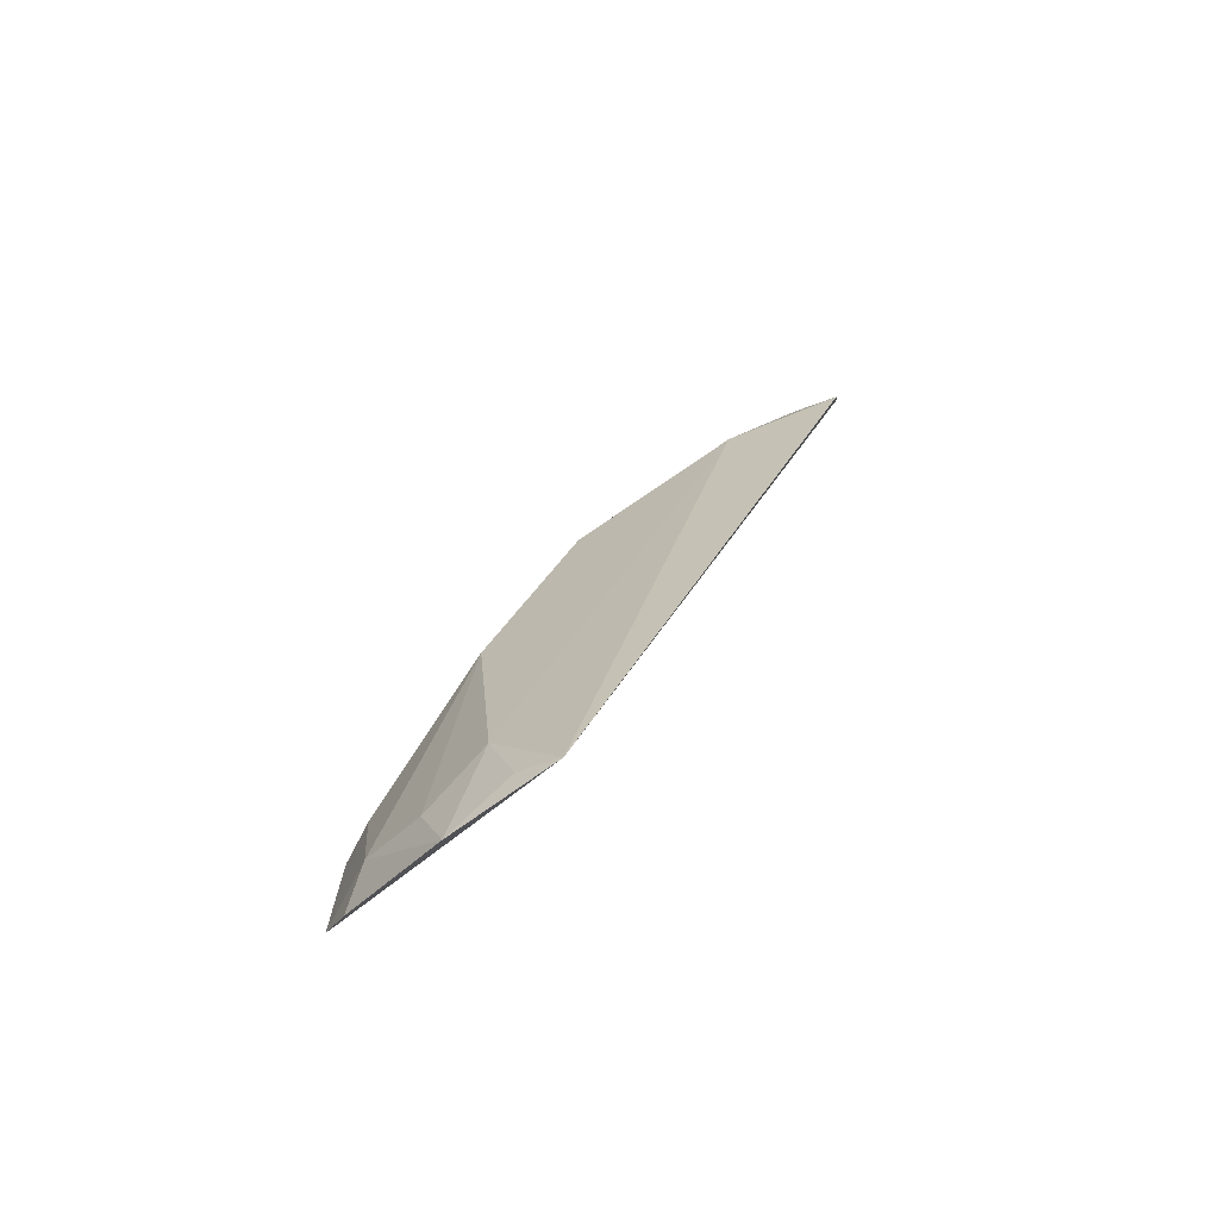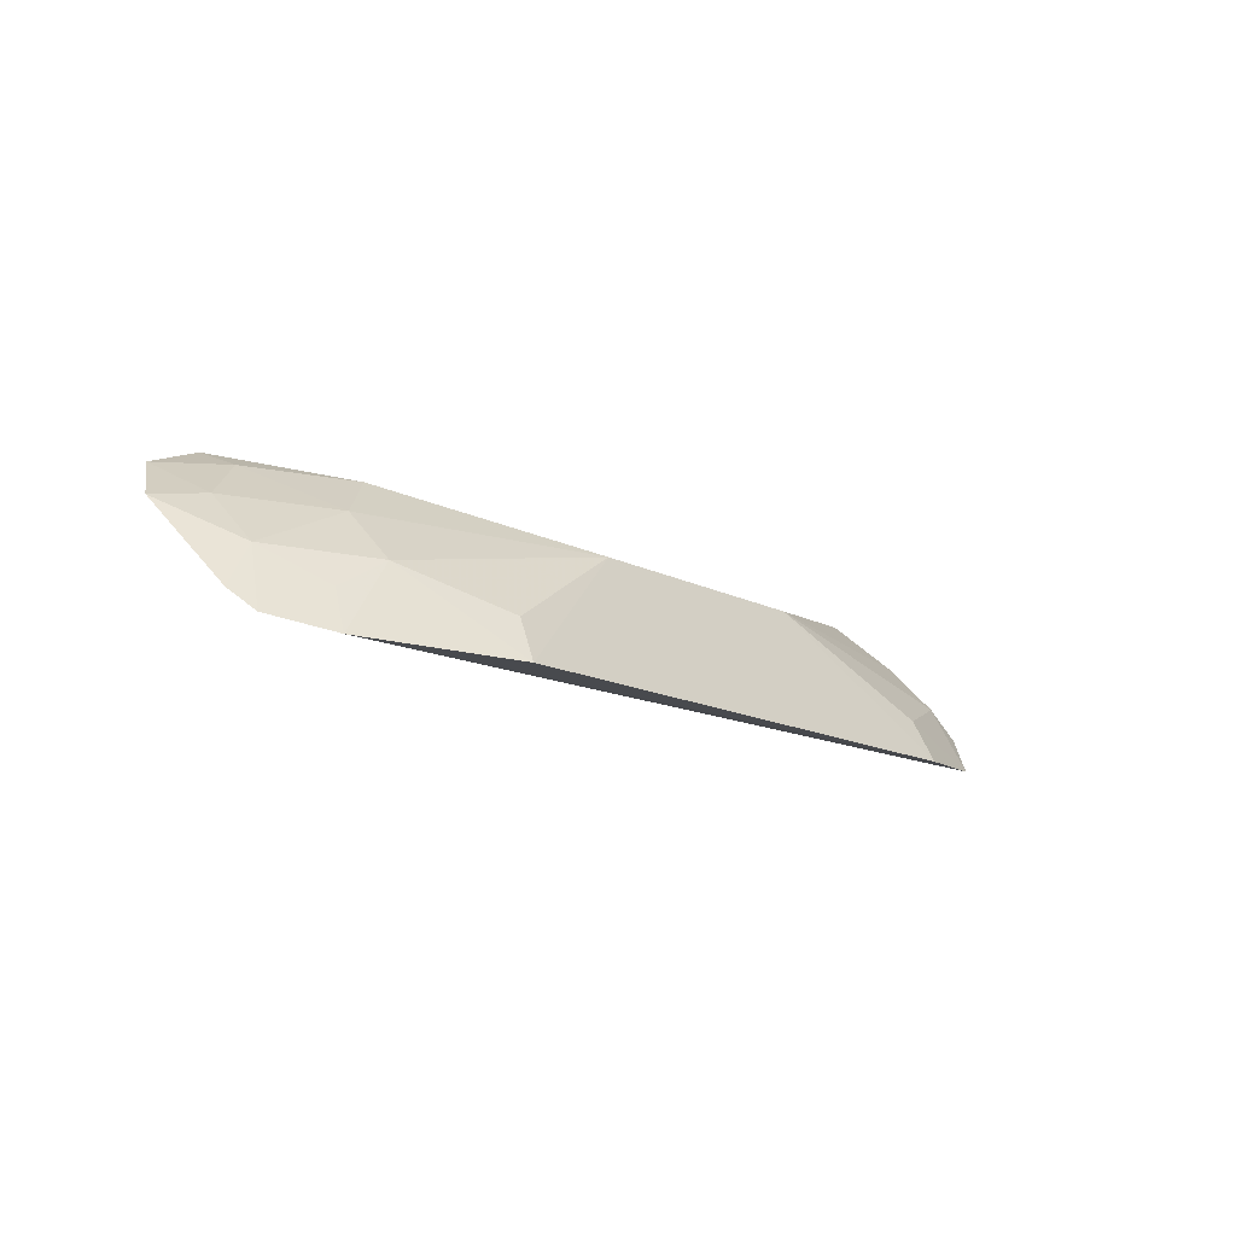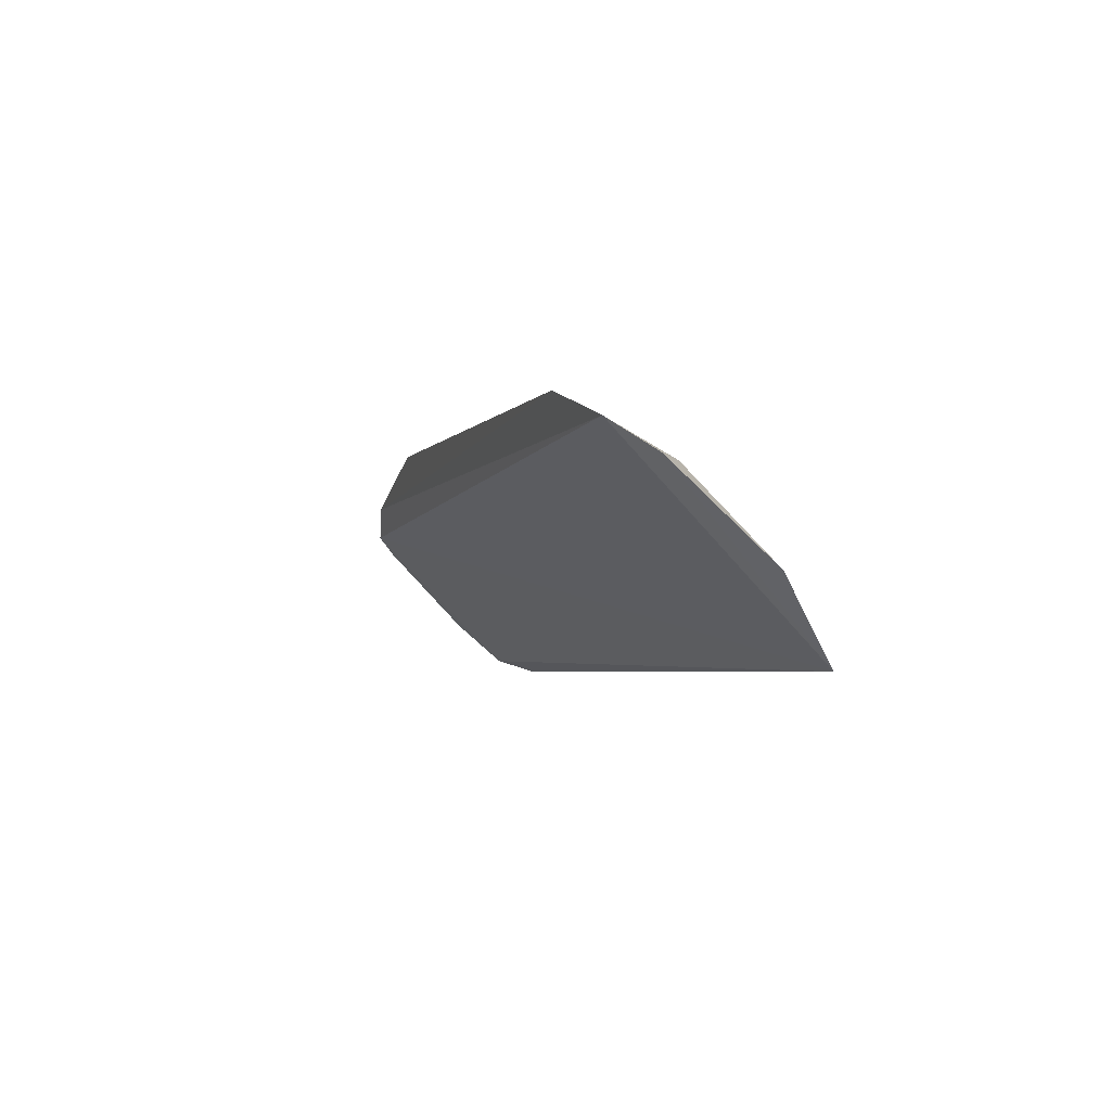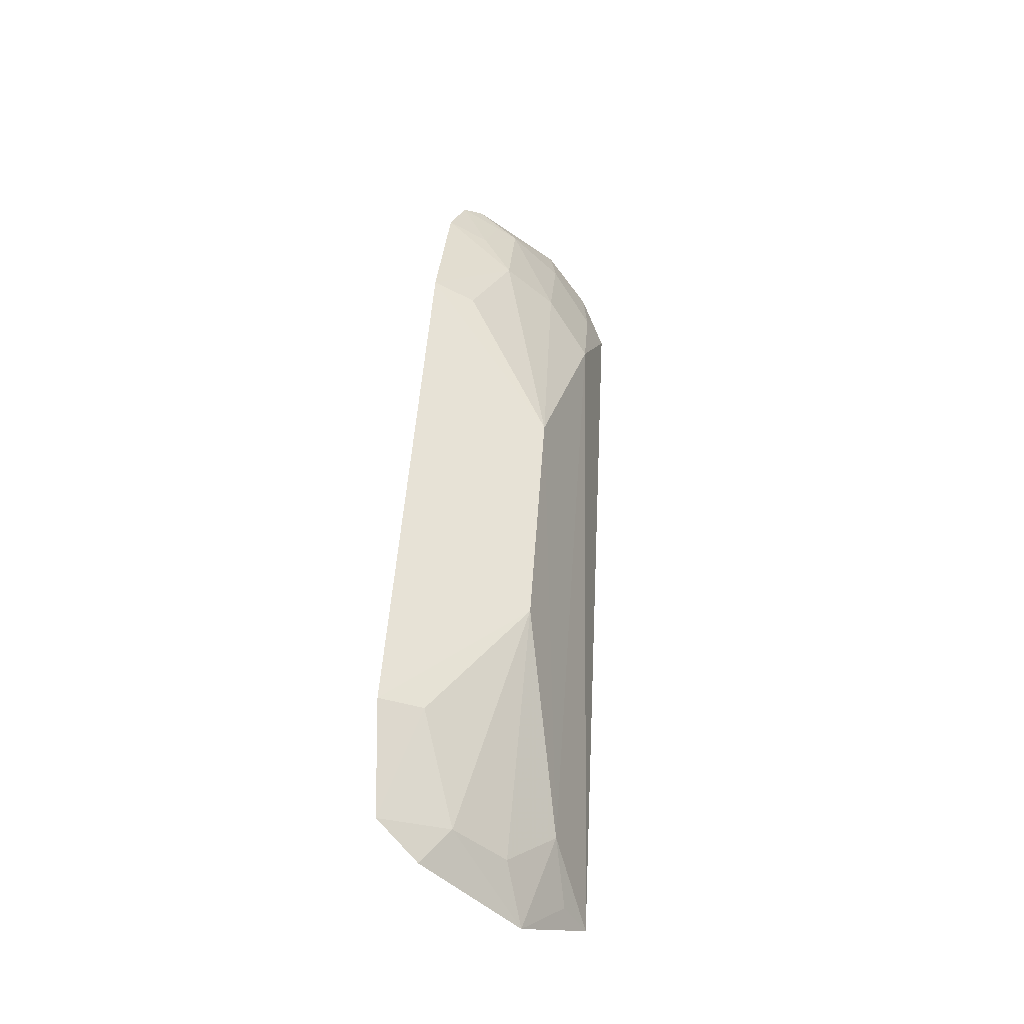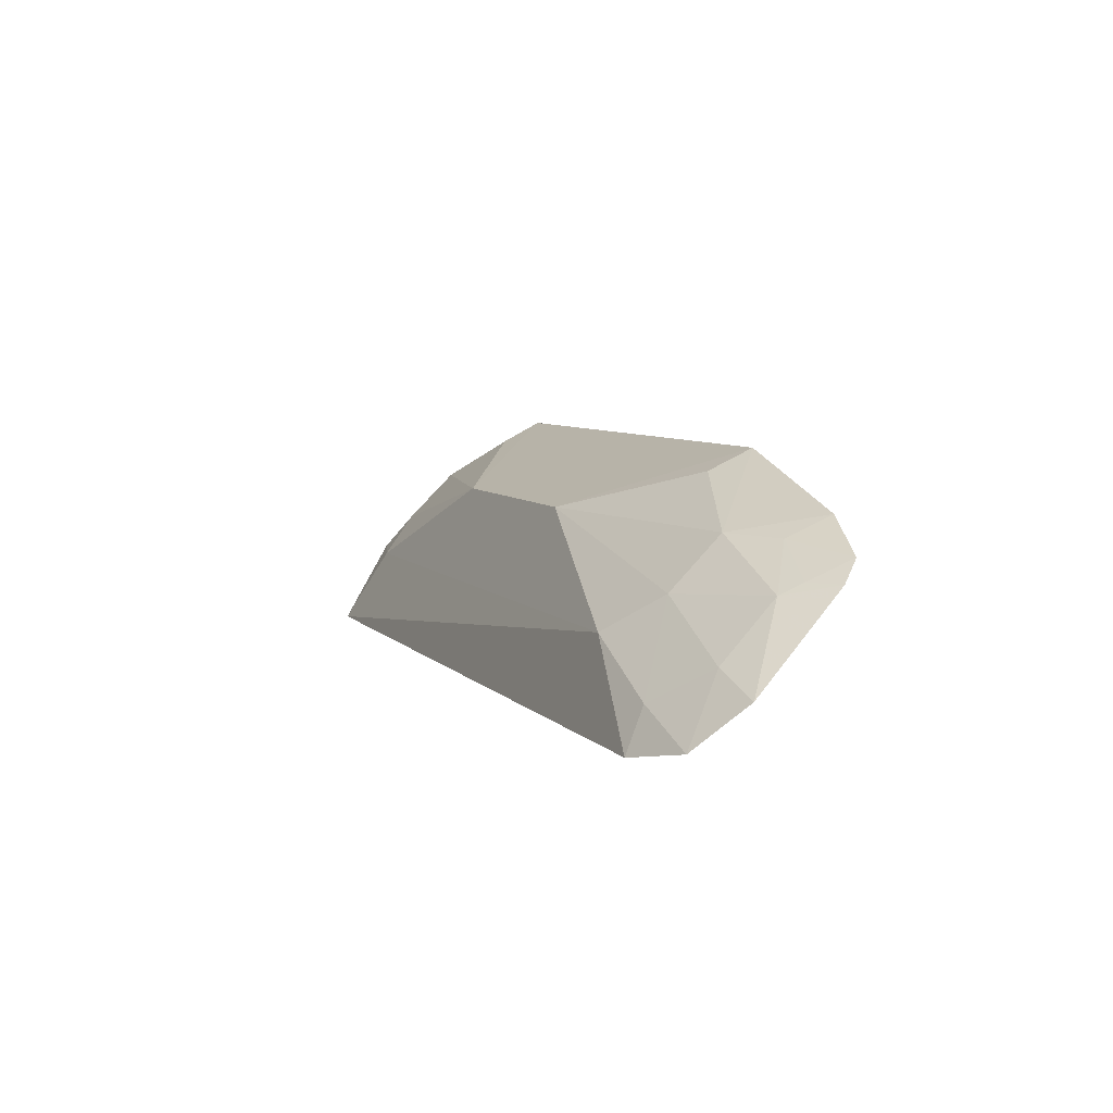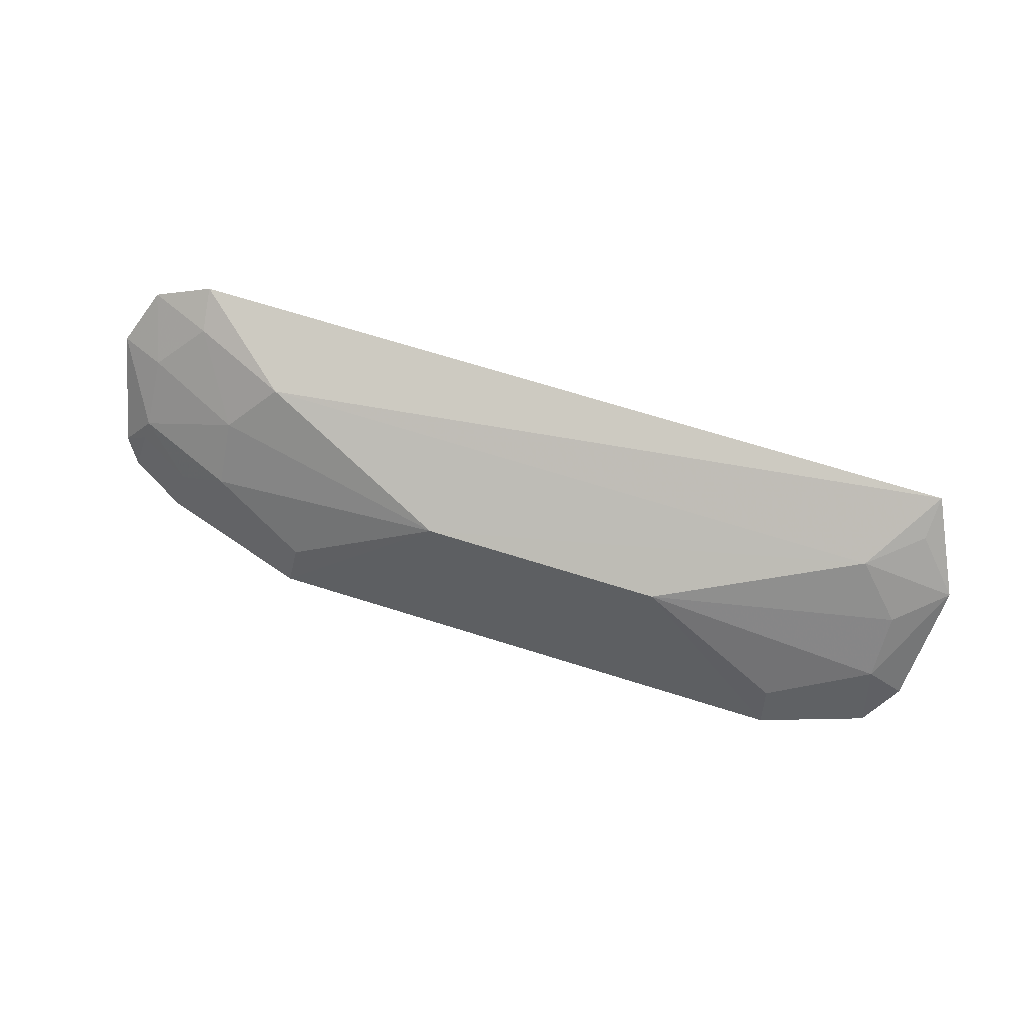
<metadata>
{"format":"obj","ext":"obj","renderer":"f3d","projection":"perspective","resolution":1024,"background":"white","views":[{"elev":26.1,"azim":-71.1,"up":"+Z"},{"elev":-14.7,"azim":132.3,"up":"+Z"},{"elev":-3.1,"azim":-106.8,"up":"+Y"},{"elev":50.5,"azim":-86.1,"up":"+Y"},{"elev":6.5,"azim":69.0,"up":"+Y"},{"elev":71.1,"azim":-162.7,"up":"+Z"}]}
</metadata>
<code>
v 0.1241 0.05632 0.4947
v 0.15 0.07268 0.4745
v 0.0352 0.107 0.478
v -0.08052 0.1247 0.4399
v -0.1109 0.05781 0.4987
v 0.07963 0.1249 0.44
v 0.09395 0.08112 0.4891
v 0.1417 0.06009 0.4871
v -0.1111 0.1151 0.4425
v -0.03612 0.1069 0.4779
v 0.1071 0.1062 0.4619
v 0.1226 0.06841 0.4892
v 0.1409 0.1029 0.4439
v -0.1083 0.09168 0.4763
v -0.09485 0.08103 0.489
v 0.07824 0.119 0.4522
v 0.1074 0.09184 0.4764
v 0.1365 0.07846 0.4767
v 0.1456 0.09735 0.4495
v 0.1242 0.1115 0.4407
v -0.1226 0.08044 0.4811
v -0.108 0.1059 0.4619
v 0.1367 0.09425 0.4621
v -0.1187 0.1063 0.454
v -0.1099 0.06909 0.4923
v -0.07913 0.1189 0.4521
v 0.1382 0.09731 0.4558
v 0.1221 0.1057 0.4528
f 6 4 3
f 7 5 1
f 8 1 5
f 10 3 4
f 12 7 1
f 12 1 8
f 13 8 5
f 13 5 9
f 15 7 3
f 15 3 10
f 15 5 7
f 15 10 14
f 16 11 6
f 16 6 3
f 16 3 11
f 17 11 3
f 17 3 7
f 17 7 12
f 18 12 8
f 18 8 2
f 18 17 12
f 19 2 8
f 19 8 13
f 20 6 11
f 20 4 6
f 20 13 9
f 20 9 4
f 21 15 14
f 22 14 10
f 22 21 14
f 23 11 17
f 23 17 18
f 23 18 2
f 23 2 19
f 24 9 5
f 24 5 21
f 24 22 9
f 24 21 22
f 25 21 5
f 25 5 15
f 25 15 21
f 26 22 10
f 26 10 4
f 26 4 9
f 26 9 22
f 27 23 19
f 27 19 13
f 28 27 13
f 28 13 20
f 28 20 11
f 28 11 23
f 28 23 27

</code>
